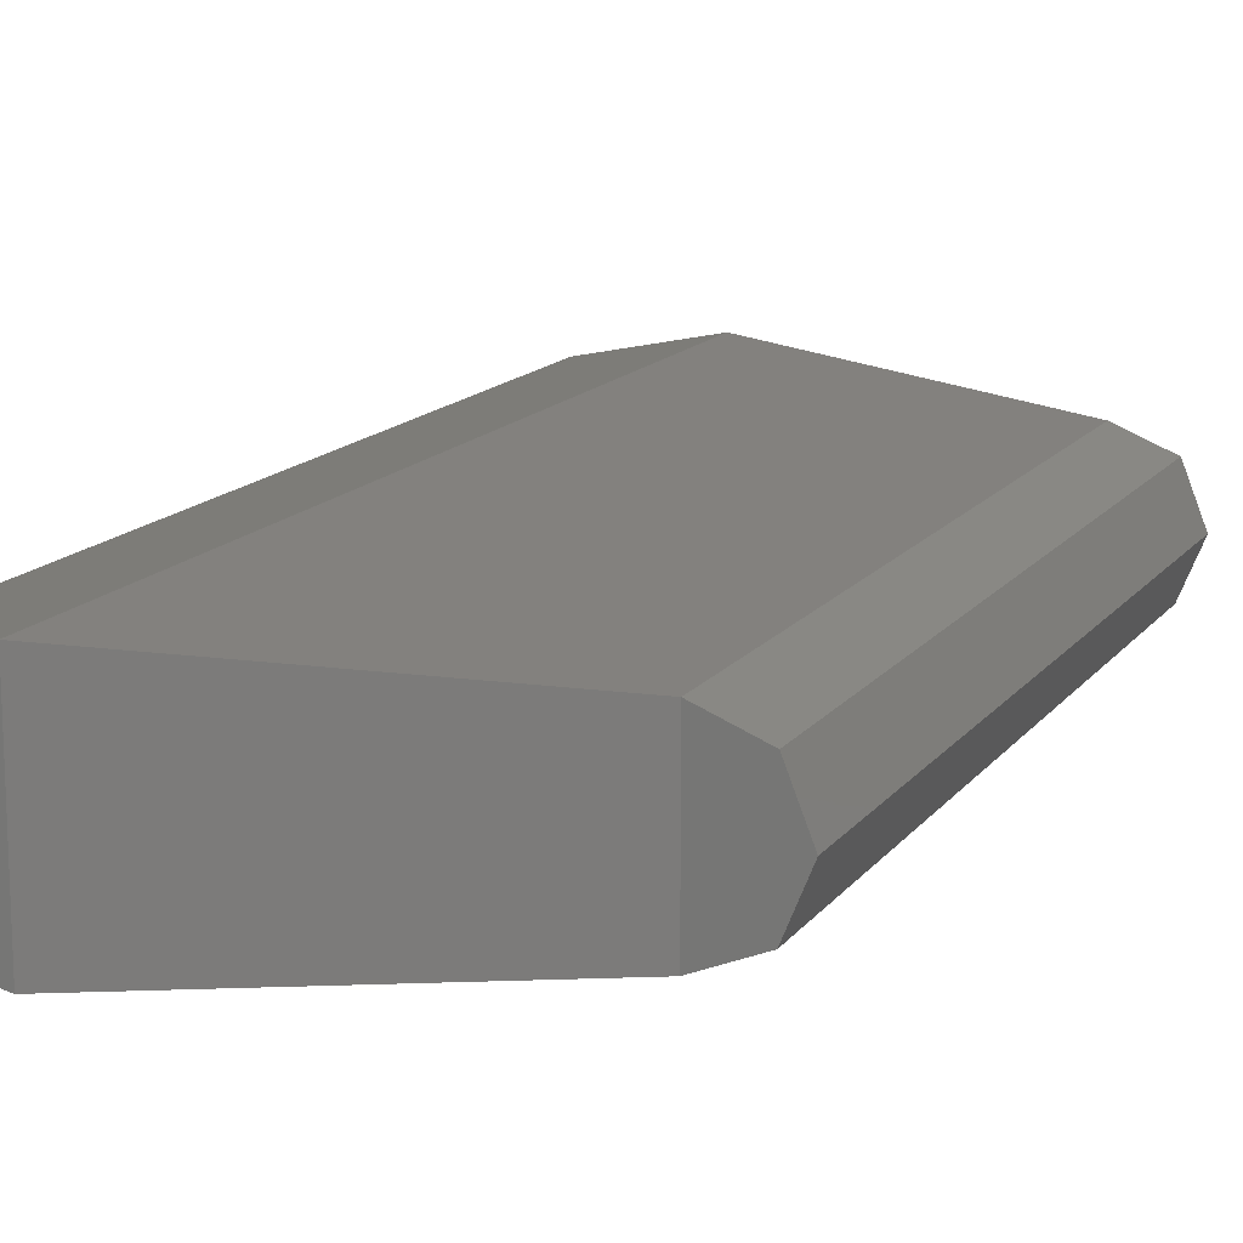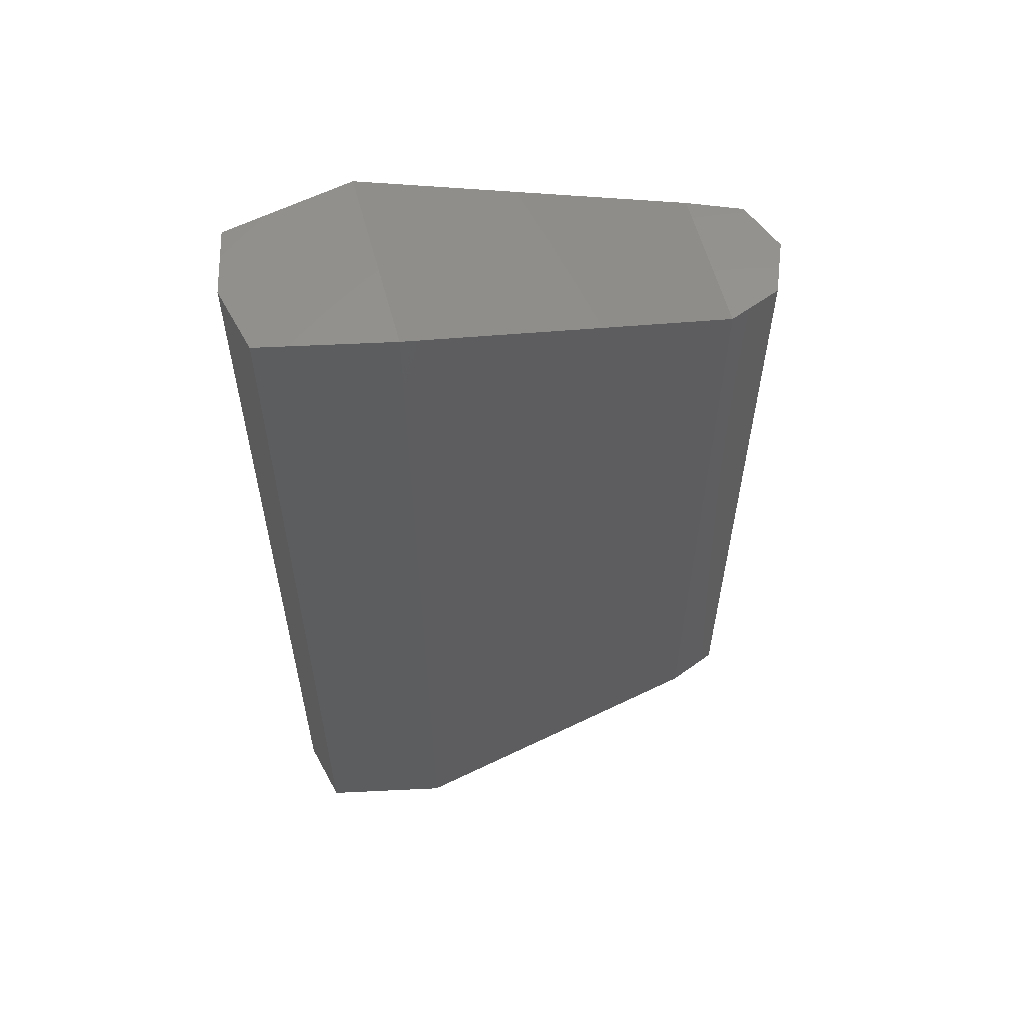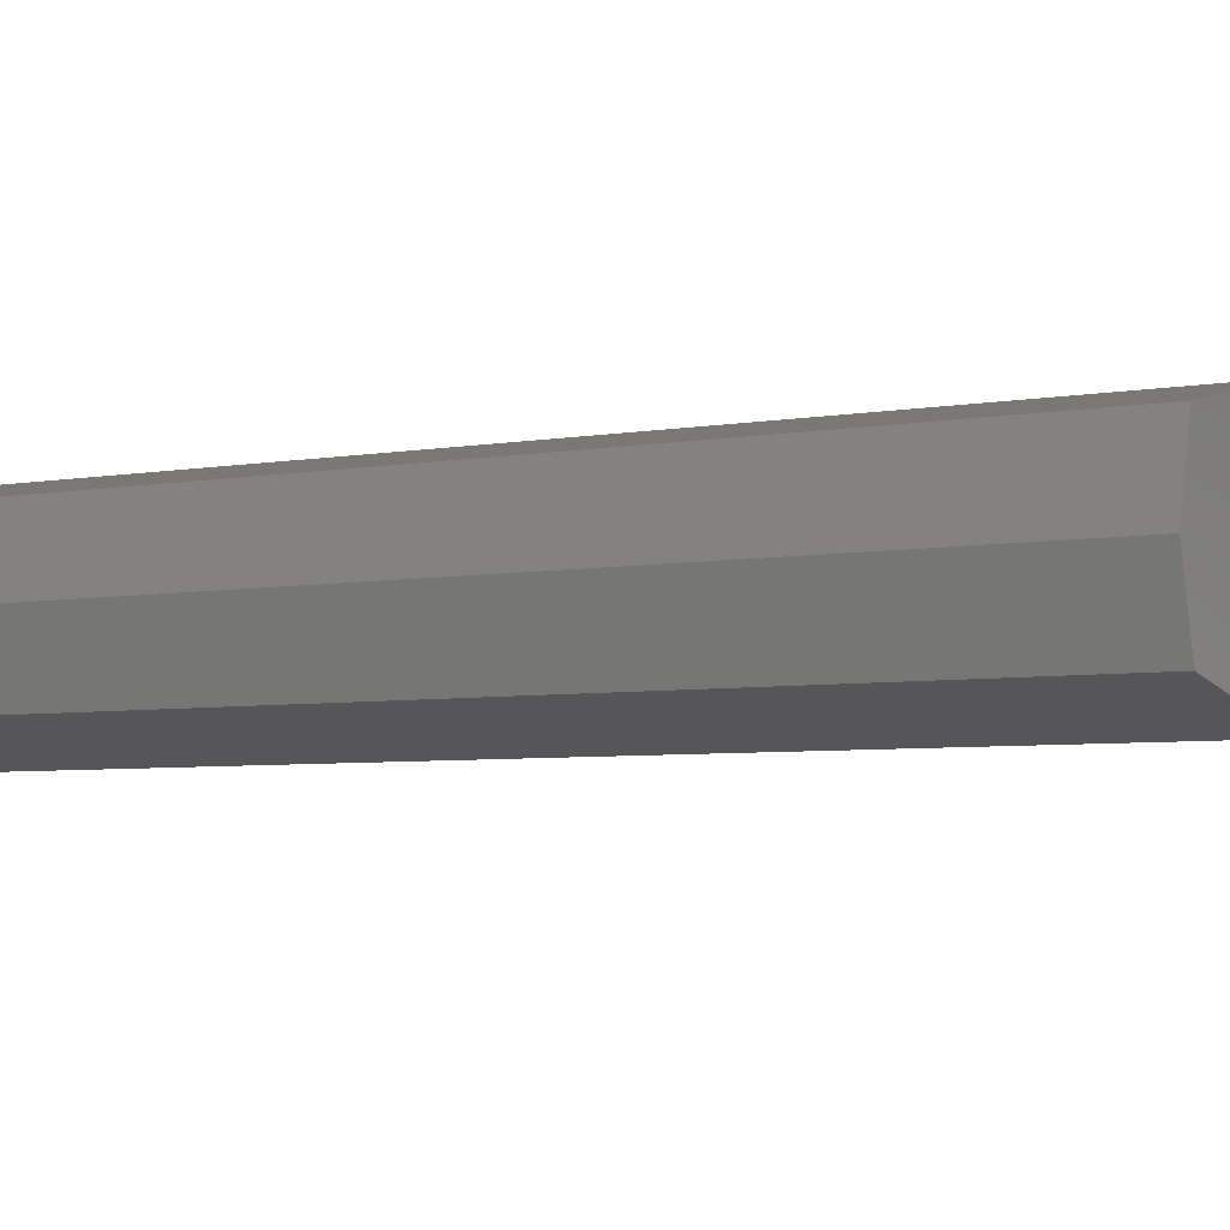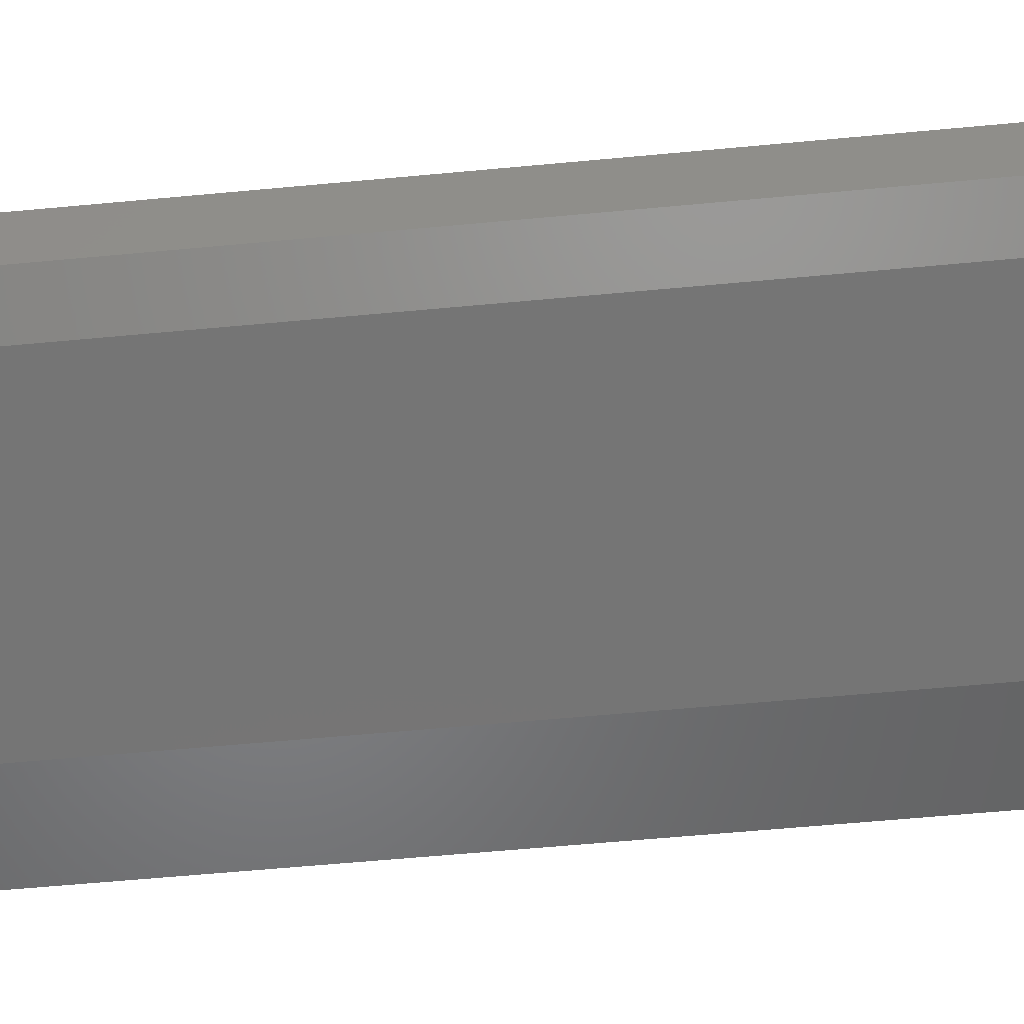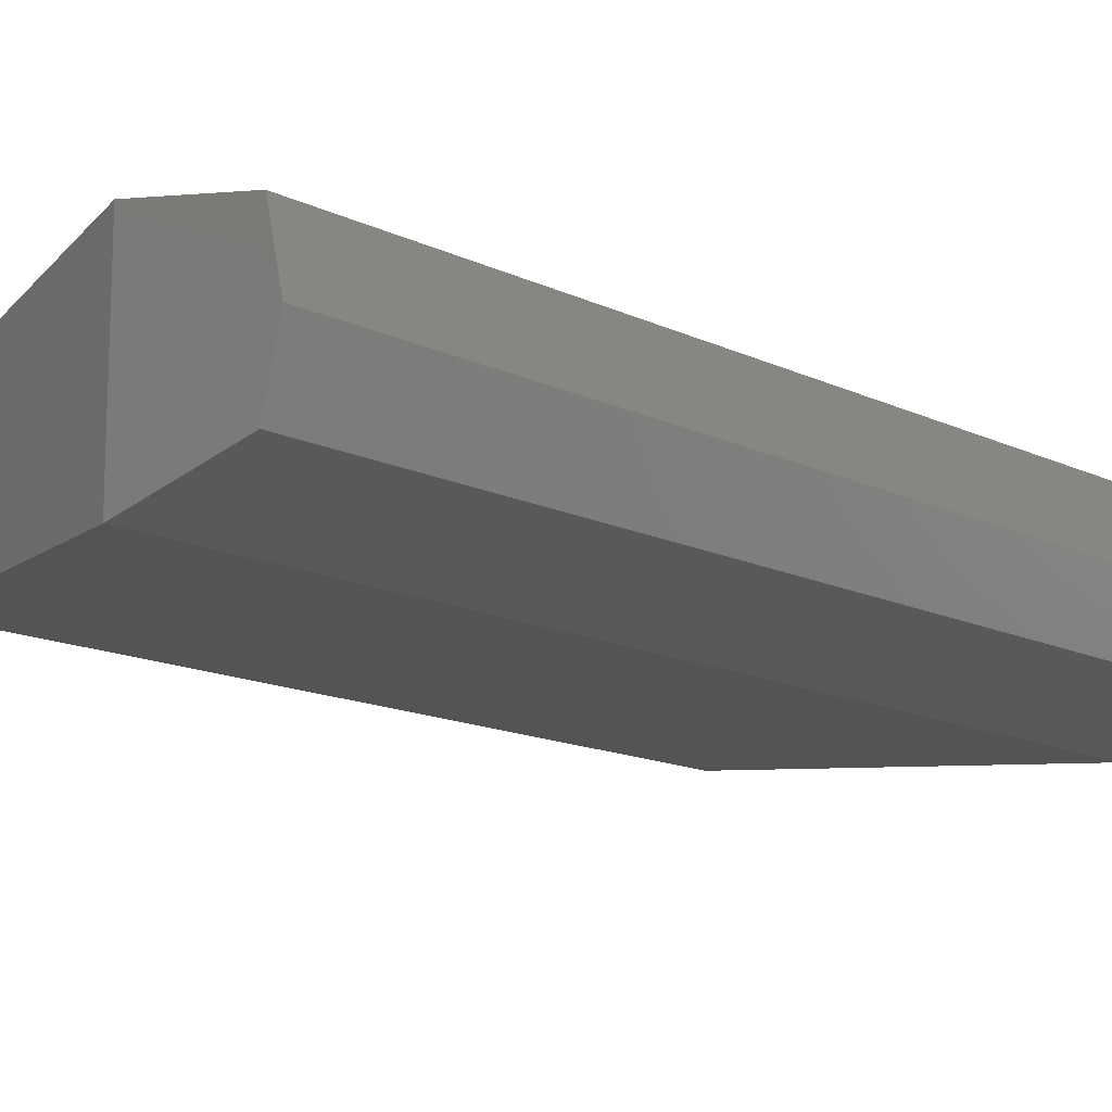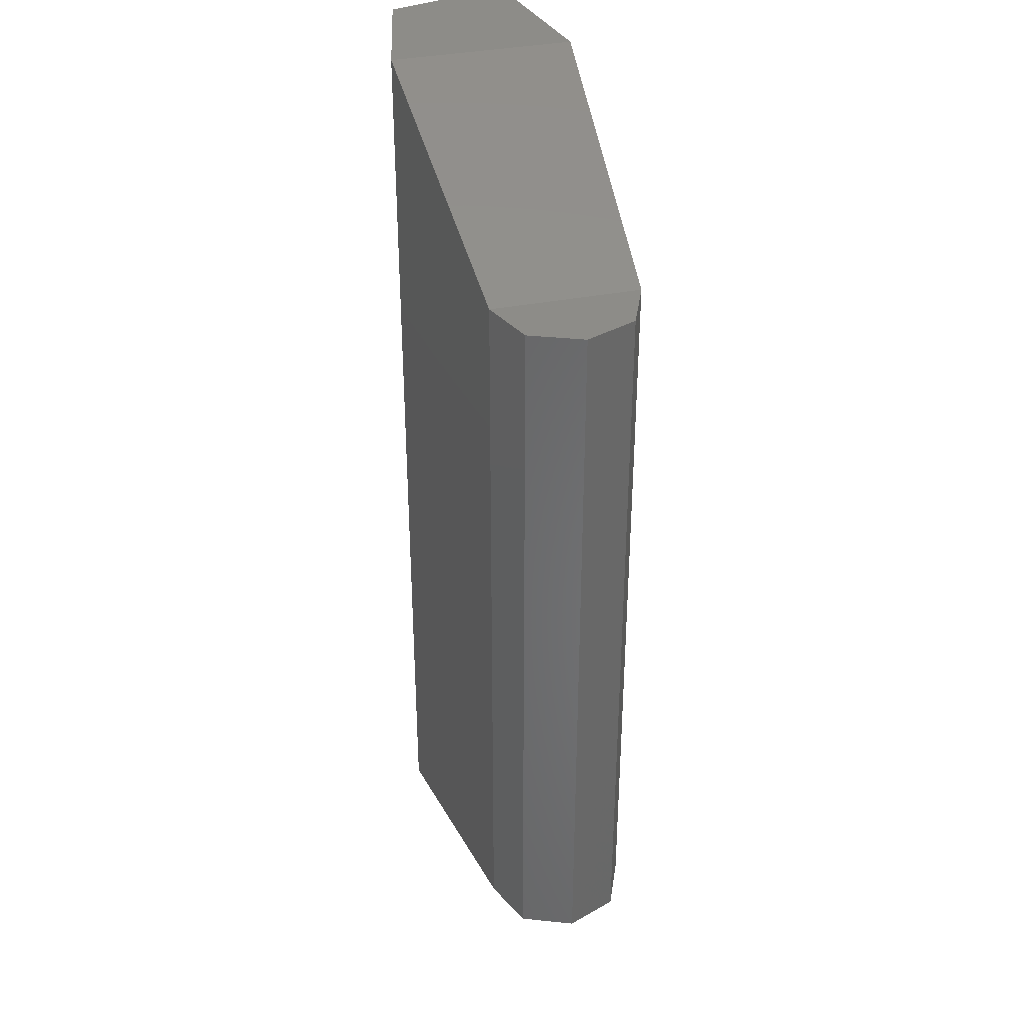
<metadata>
{"format":"stl","ext":"stl","renderer":"f3d","projection":"perspective","resolution":1024,"background":"white","views":[{"elev":14.3,"azim":23.2,"up":"+Z"},{"elev":59.1,"azim":-14.9,"up":"+Y"},{"elev":-4.6,"azim":-57.6,"up":"+Z"},{"elev":-64.3,"azim":95.3,"up":"+Z"},{"elev":-14.1,"azim":-136.7,"up":"+Z"},{"elev":36.6,"azim":75.8,"up":"+Y"}]}
</metadata>
<code>
# stl→obj: 20 verts, 36 faces
v 3.143e+04 -2303 1913
v 3.143e+04 6499 1913
v 3.257e+04 -2303 1663
v 3.257e+04 6499 1663
v 3.544e+04 -1325 1834
v 3.544e+04 5536 1834
v 3.591e+04 -1325 2027
v 3.591e+04 5536 2027
v 3.609e+04 -1325 2484
v 3.609e+04 5536 2484
v 3.591e+04 -1325 2948
v 3.591e+04 5536 2948
v 3.544e+04 -1325 3134
v 3.544e+04 5536 3134
v 3.257e+04 -2303 3333
v 3.257e+04 6499 3333
v 3.143e+04 -2303 3091
v 3.143e+04 6499 3091
v 3.129e+04 -2303 2498
v 3.129e+04 6499 2498
f 1 2 3
f 2 3 4
f 3 4 5
f 4 5 6
f 5 6 7
f 6 7 8
f 7 8 9
f 8 9 10
f 9 10 11
f 10 11 12
f 11 12 13
f 12 13 14
f 13 14 15
f 14 15 16
f 15 16 17
f 16 17 18
f 19 1 17
f 1 17 3
f 17 3 15
f 3 15 5
f 15 5 13
f 5 13 7
f 13 7 11
f 7 11 9
f 20 18 2
f 18 2 16
f 2 16 4
f 16 4 6
f 16 14 6
f 14 6 12
f 6 12 8
f 12 8 10
f 1 2 19
f 2 19 20
f 19 20 18
f 18 19 17

</code>
